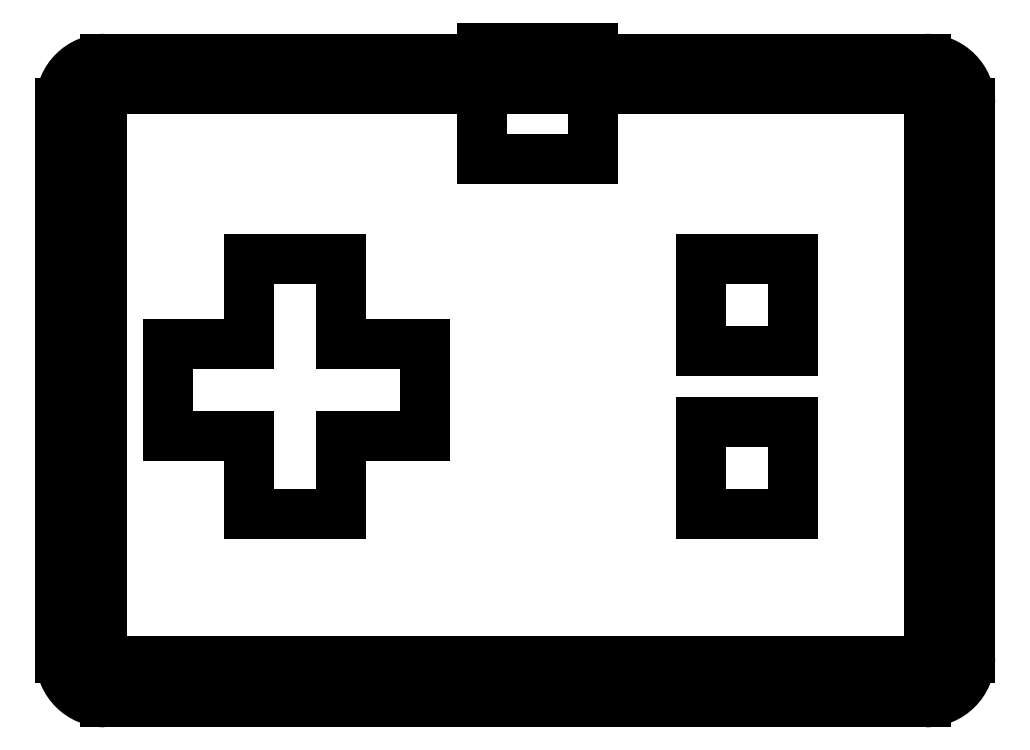
<metadata>
{"format":"dxf","ext":"dxf","renderer":"ezdxf+matplotlib","layout":"modelspace","background":"white","min_lineweight":24,"dpi":150}
</metadata>
<code>
0
SECTION
2
ENTITIES
0
LINE
8
0
10
0
20
0
11
74
21
0
0
LINE
8
0
10
74
20
0
11
74
21
50
0
LINE
8
0
10
74
20
50
11
0
21
50
0
LINE
8
0
10
0
20
50
11
0
21
0
0
LINE
8
0
10
74
20
50
11
74
21
50
0
LINE
8
0
10
74
20
50
11
74
21
50
0
LINE
8
0
10
74
20
50
11
74
21
50
0
LINE
8
0
10
74
20
50
11
74
21
50
0
LINE
8
0
10
55.7
20
20.3
11
62
21
20.3
0
LINE
8
0
10
62
20
14
11
62
21
20.3
0
LINE
8
0
10
55.7
20
14
11
55.7
21
20.3
0
LINE
8
0
10
55.7
20
14
11
62
21
14
0
LINE
8
0
10
55.7
20
28.7
11
55.7
21
35
0
LINE
8
0
10
62
20
28.7
11
55.7
21
28.7
0
LINE
8
0
10
62
20
35
11
55.7
21
35
0
LINE
8
0
10
62
20
28.7
11
62
21
35
0
LINE
8
0
10
13
20
27.3
11
13
21
21
0
LINE
8
0
10
13
20
27.3
11
6.7
21
27.3
0
LINE
8
0
10
6.7
20
27.3
11
6.7
21
21
0
LINE
8
0
10
13
20
21
11
6.7
21
21
0
LINE
8
0
10
21.6
20
27.3
11
21.6
21
21
0
LINE
8
0
10
27.9
20
27.3
11
21.6
21
27.3
0
LINE
8
0
10
27.9
20
21
11
27.9
21
27.3
0
LINE
8
0
10
27.9
20
21
11
21.6
21
21
0
LINE
8
0
10
20.3
20
35
11
20.3
21
28.7
0
LINE
8
0
10
20.3
20
35
11
14
21
35
0
LINE
8
0
10
20.3
20
28.7
11
14
21
28.7
0
LINE
8
0
10
14
20
35
11
14
21
28.7
0
LINE
8
0
10
14
20
20.3
11
14
21
14
0
LINE
8
0
10
20.3
20
14
11
14
21
14
0
LINE
8
0
10
20.3
20
20.3
11
14
21
20.3
0
LINE
8
0
10
20.3
20
20.3
11
20.3
21
14
0
LINE
8
0
10
35
20
46
11
35
21
50
0
LINE
8
0
10
43
20
46
11
43
21
50
0
LINE
8
0
10
43
20
46
11
35
21
46
0
LINE
8
holes-for-buttons
10
13
20
28.3
11
5.7
21
28.3
0
LINE
8
holes-for-buttons
10
5.7
20
28.3
11
5.7
21
20
0
LINE
8
holes-for-buttons
10
13
20
20
11
5.7
21
20
0
LINE
8
holes-for-buttons
10
13
20
20
11
13
21
13
0
LINE
8
holes-for-buttons
10
21.3
20
13
11
13
21
13
0
LINE
8
holes-for-buttons
10
21.3
20
20
11
21.3
21
13
0
LINE
8
holes-for-buttons
10
28.9
20
20
11
21.3
21
20
0
LINE
8
holes-for-buttons
10
28.9
20
20
11
28.9
21
28.3
0
LINE
8
holes-for-buttons
10
28.9
20
28.3
11
21.3
21
28.3
0
LINE
8
holes-for-buttons
10
21.3
20
36
11
21.3
21
28.3
0
LINE
8
holes-for-buttons
10
21.3
20
36
11
13
21
36
0
LINE
8
holes-for-buttons
10
13
20
36
11
13
21
28.3
0
LINE
8
borders
10
-4
20
50
11
-4
21
1.47e-15
0
LINE
8
borders
10
-7.348e-16
20
-4
11
74
21
-4
0
LINE
8
borders
10
78
20
-9.797e-16
11
78
21
50
0
LINE
8
borders
10
74
20
54
11
1.225e-15
21
54
0
ARC
8
borders
10
4.899e-16
20
50
40
4
50
90
51
180
0
ARC
8
borders
10
-4.899e-16
20
4.899e-16
40
4
50
180
51
270
0
ARC
8
borders
10
74
20
-4.899e-16
40
4
50
270
51
0
0
ARC
8
borders
10
74
20
50
40
4
50
0
51
90
0
LINE
8
tranche
10
0
20
54
11
74
21
54
0
LINE
8
tranche
10
78
20
50
11
78
21
0
0
LINE
8
tranche
10
74
20
-4
11
-7.348e-16
21
-4
0
LINE
8
tranche
10
-4
20
1.47e-15
11
-4
21
50
0
ARC
8
tranche
10
1.8e-31
20
9.797e-16
40
4
50
180
51
270
0
ARC
8
tranche
10
-2.449e-16
20
50
40
4
50
90
51
180
0
ARC
8
tranche
10
74
20
50
40
4
50
0
51
90
0
ARC
8
tranche
10
74
20
9.797e-16
40
4
50
270
51
360
0
LINE
8
holes-for-buttons
10
44
20
45
11
34
21
45
0
LINE
8
holes-for-buttons
10
44
20
45
11
44
21
55
0
LINE
8
holes-for-buttons
10
34
20
45
11
34
21
55
0
LINE
8
holes-for-buttons
10
34
20
55
11
44
21
55
0
CIRCLE
8
tranche
10
3
20
3
40
1.5
0
CIRCLE
8
tranche
10
3
20
47
40
1.5
0
CIRCLE
8
tranche
10
71
20
47
40
1.5
0
CIRCLE
8
tranche
10
71
20
3
40
1.5
0
LINE
8
borders
10
-0.3
20
-0.3
11
74.3
21
-0.3
0
LINE
8
holes-for-buttons
10
53.7
20
27.7
11
53.7
21
36
0
LINE
8
holes-for-buttons
10
62
20
36
11
53.7
21
36
0
LINE
8
holes-for-buttons
10
62
20
27.7
11
62
21
36
0
LINE
8
holes-for-buttons
10
62
20
27.7
11
53.7
21
27.7
0
LINE
8
holes-for-buttons
10
53.7
20
13
11
53.7
21
21.3
0
LINE
8
holes-for-buttons
10
53.7
20
13
11
62
21
13
0
LINE
8
holes-for-buttons
10
62
20
13
11
62
21
21.3
0
LINE
8
holes-for-buttons
10
53.7
20
21.3
11
62
21
21.3
0
LINE
8
borders
10
-0.3
20
51.3
11
-0.3
21
-0.3
0
LINE
8
borders
10
74.3
20
-0.3
11
74.3
21
51.3
0
LINE
8
borders
10
-0.3
20
51.3
11
74.3
21
51.3
0
ENDSEC
0
EOF

</code>
